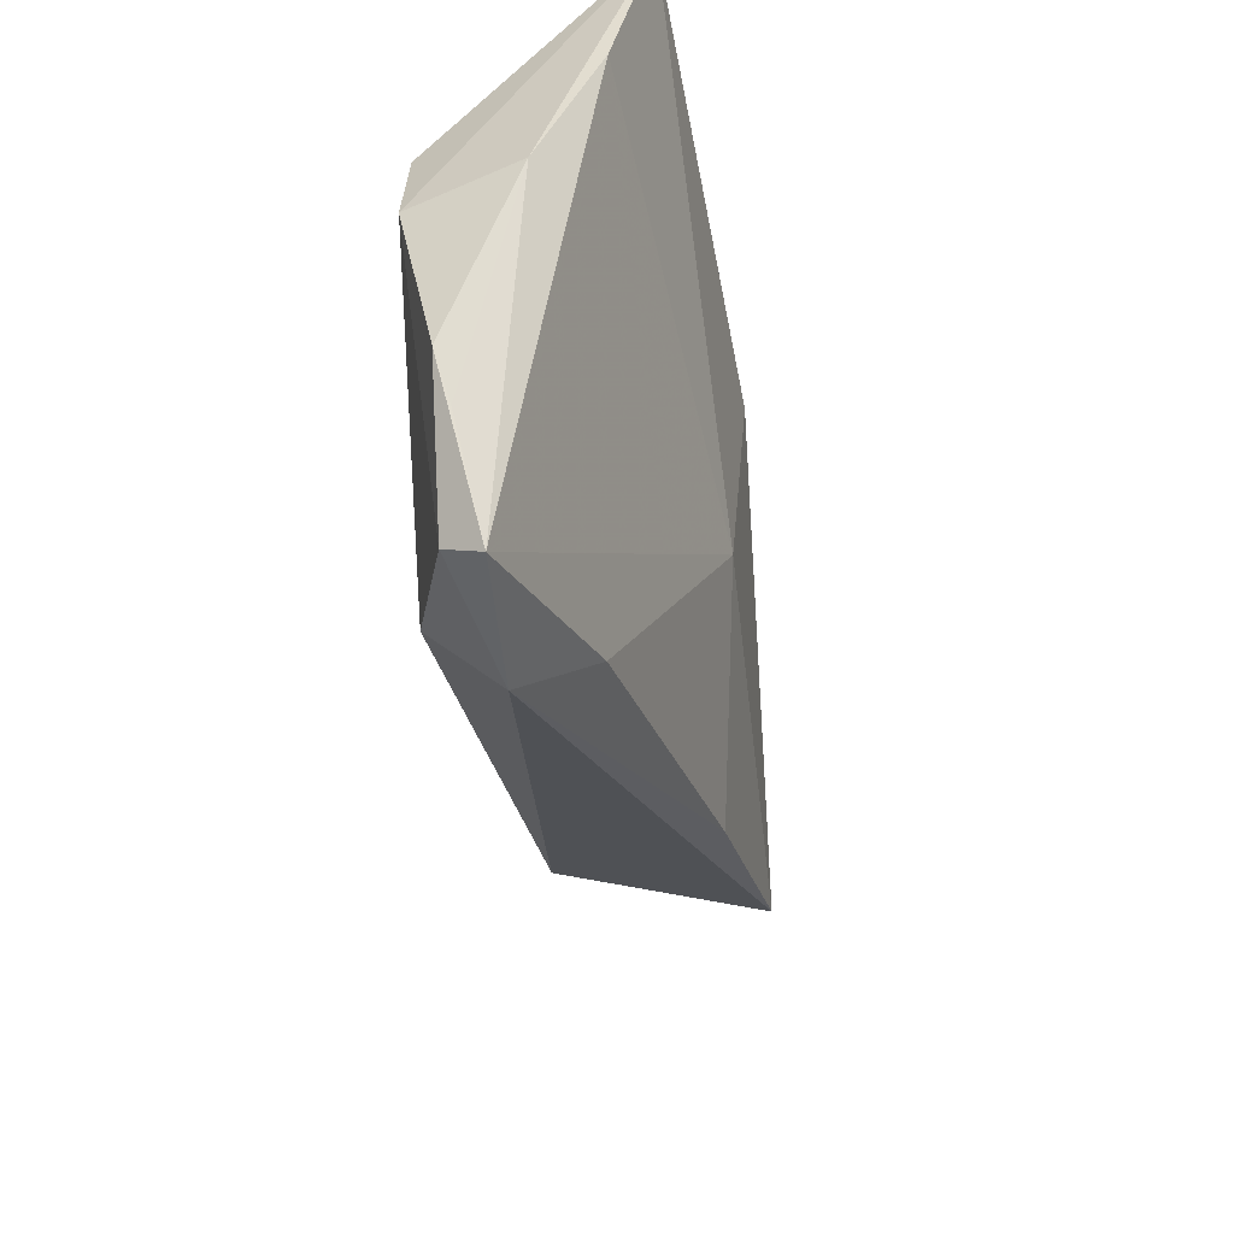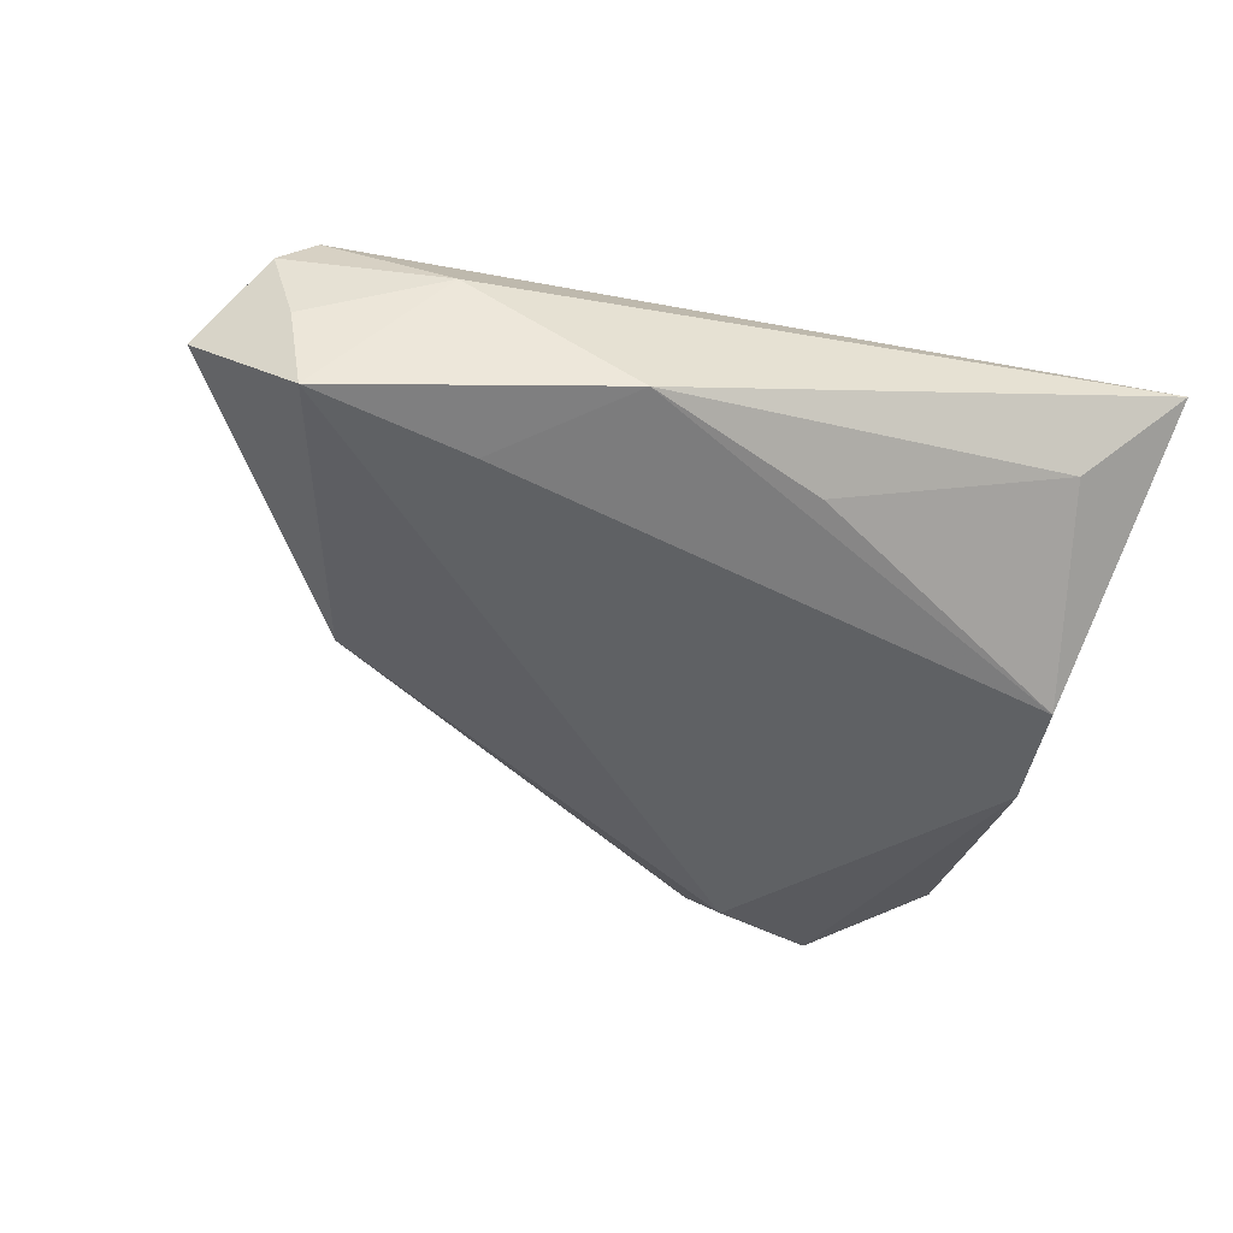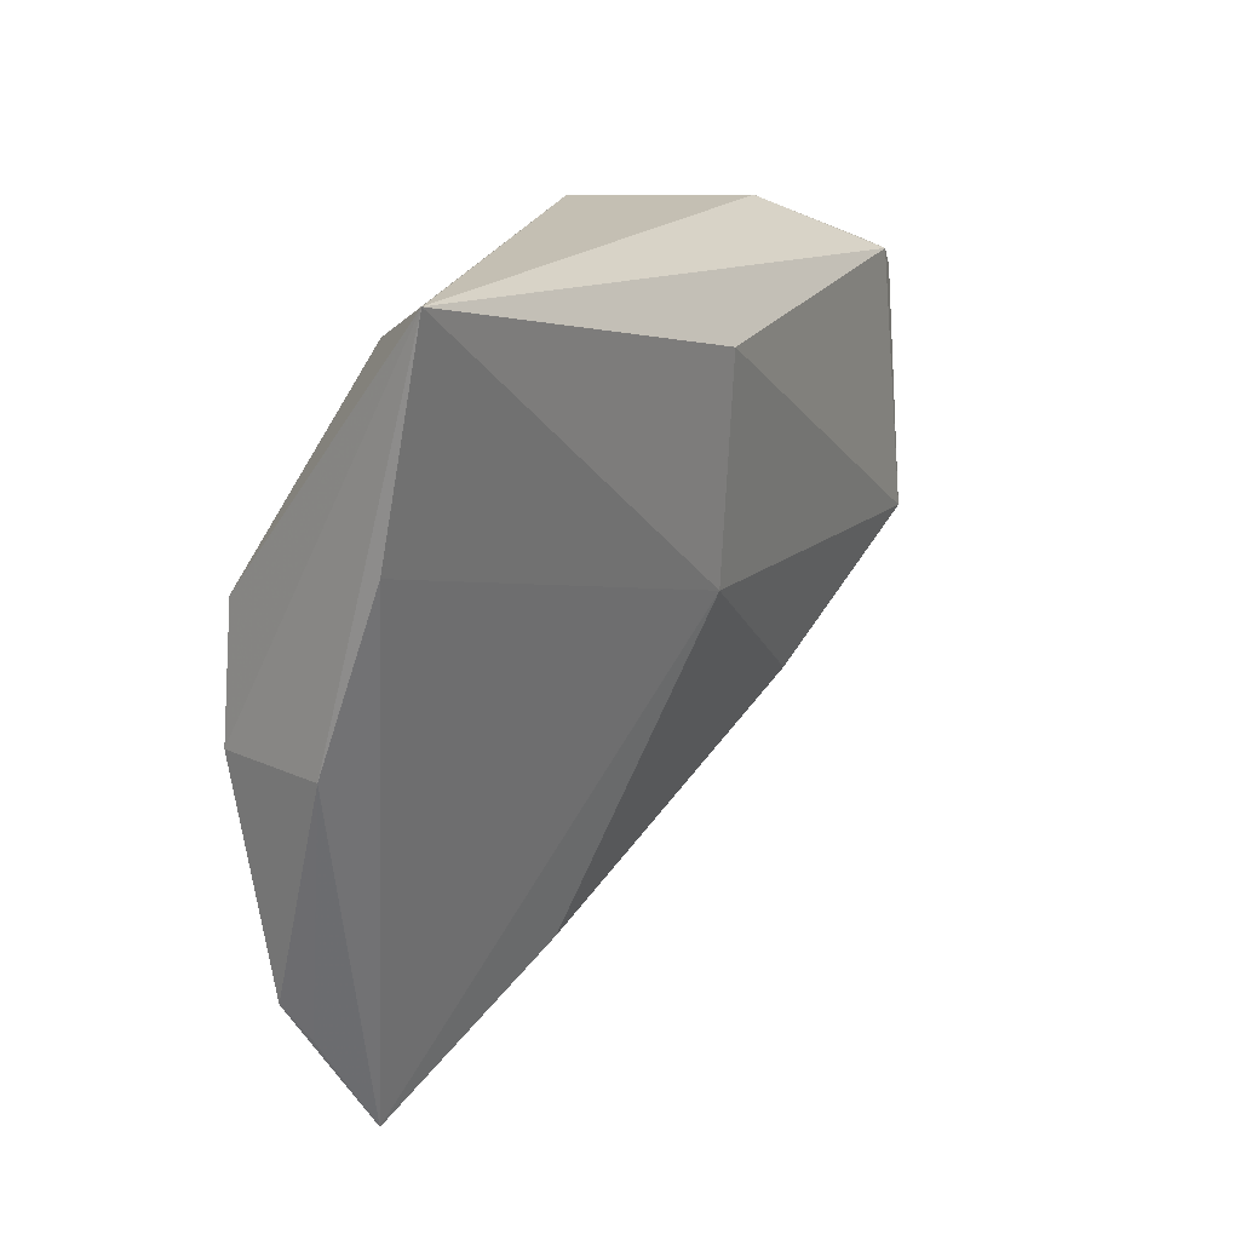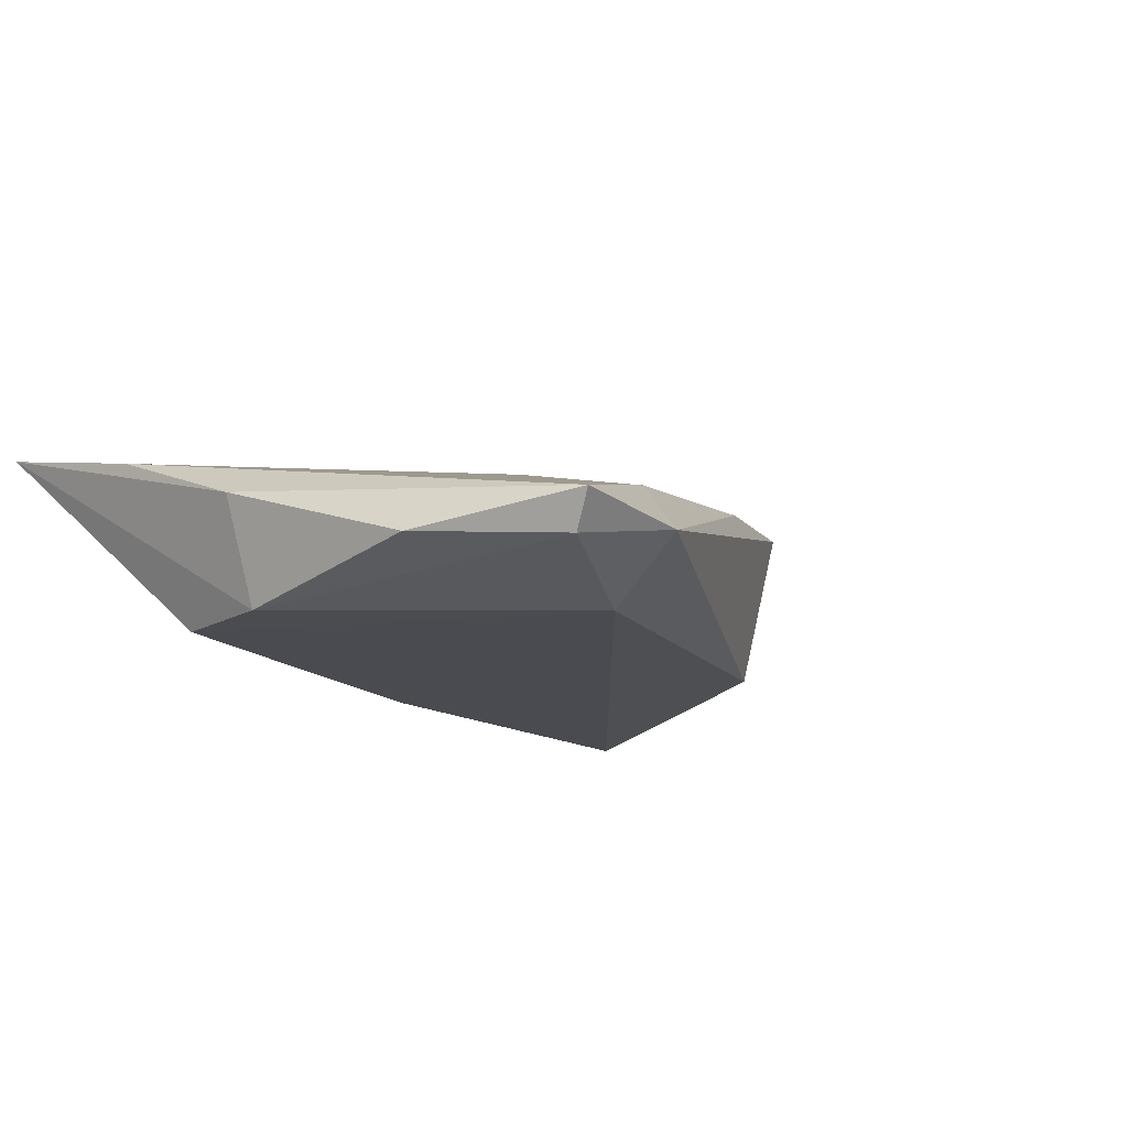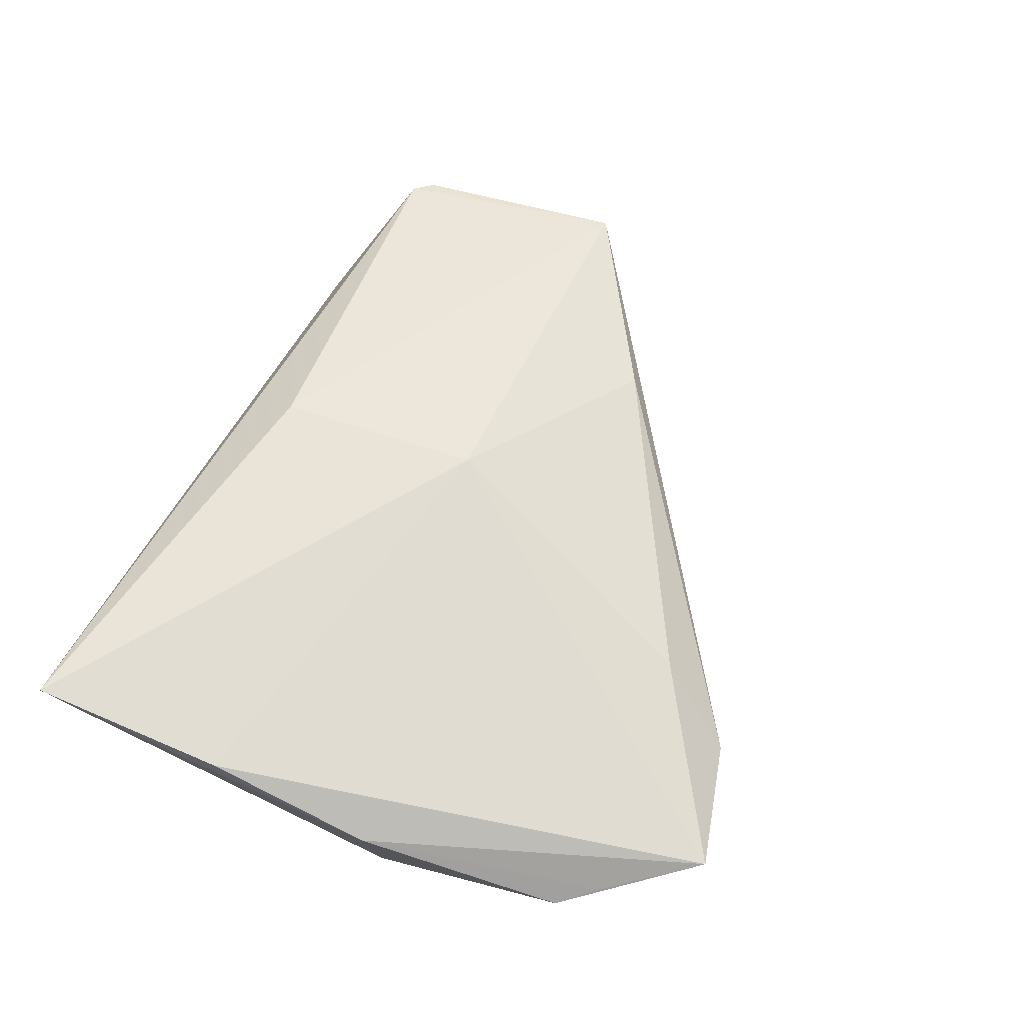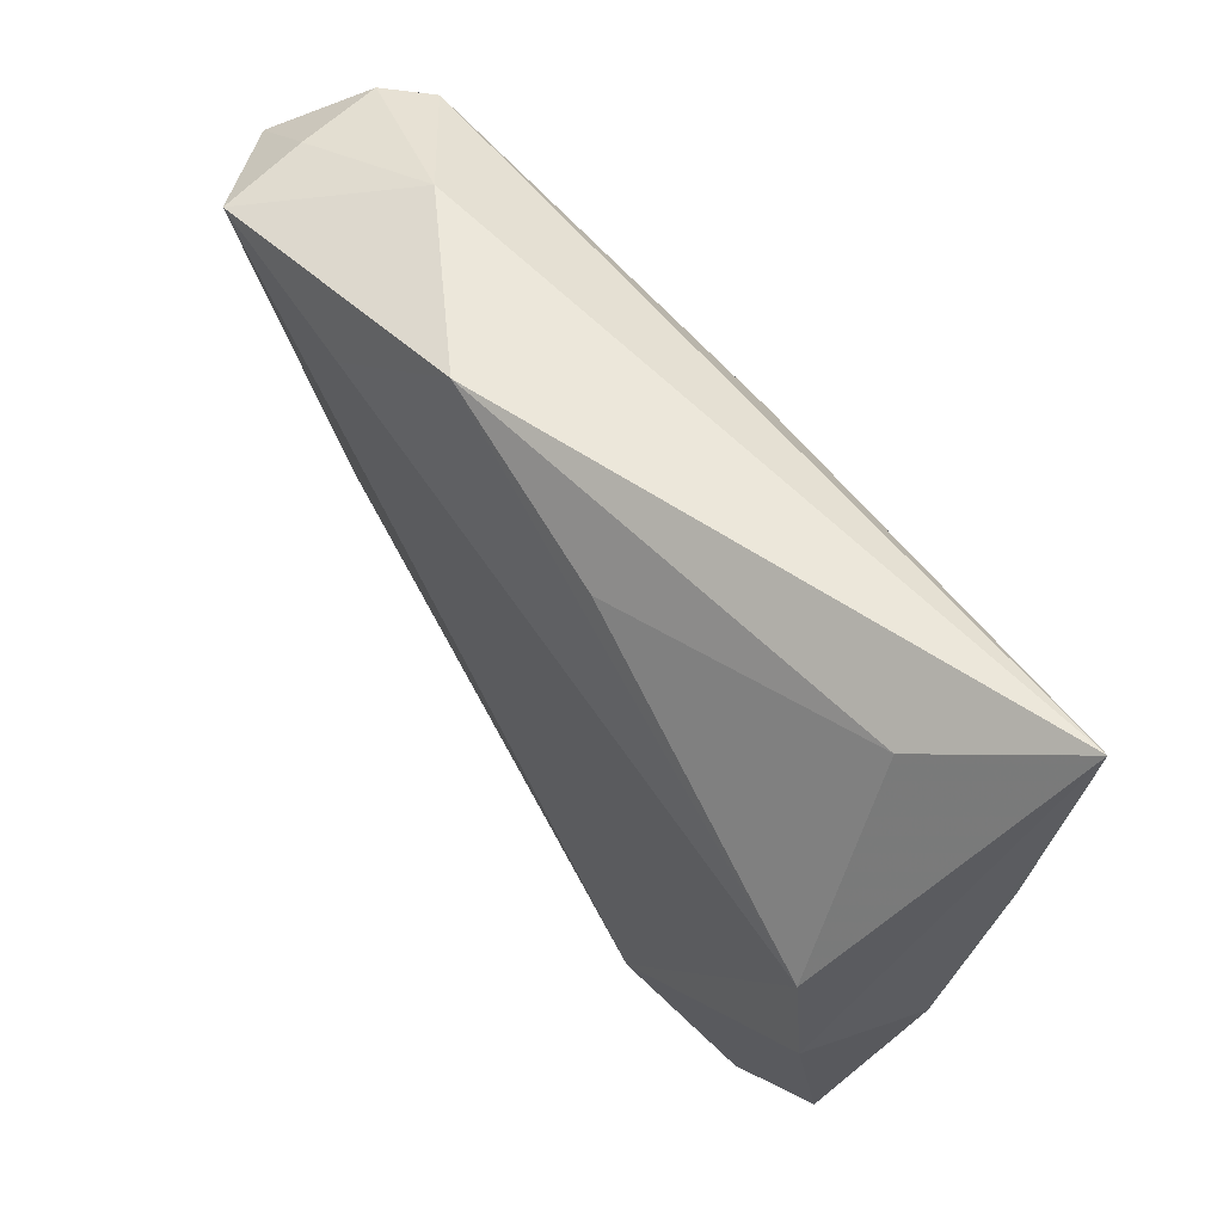
<metadata>
{"format":"obj","ext":"obj","renderer":"f3d","projection":"perspective","resolution":1024,"background":"white","views":[{"elev":-54.0,"azim":-83.0,"up":"+Y"},{"elev":-46.3,"azim":162.9,"up":"+Z"},{"elev":16.6,"azim":-62.4,"up":"+Y"},{"elev":-14.4,"azim":-44.8,"up":"+Z"},{"elev":54.4,"azim":-68.2,"up":"+Z"},{"elev":60.7,"azim":-126.8,"up":"+Y"}]}
</metadata>
<code>
v -0.04376 -0.03517 -0.00798
v -0.01661 -0.04782 -0.005097
v -0.01181 -0.0386 0.002743
v -0.04054 -0.03984 -0.006635
v 0.02534 -0.02007 0.01031
v -0.03735 0.02518 0.0006013
v -0.01839 -0.04037 -0.01291
v 0.04892 -0.006969 0.01368
v 0.03512 -0.01274 -0.009208
v 0.04841 0.02012 0.01188
v 0.001361 -0.004989 0.01398
v 0.01299 0.03063 -0.009255
v 0.05738 0.01664 -0.002061
v -0.04265 0.002263 -0.0123
v -0.03342 -0.05126 -0.004365
v 0.03268 0.02915 0.002615
v -0.008367 0.02215 -0.009633
v -0.03228 -0.04849 -0.008545
v 0.0482 0.02405 -0.002611
v 0.04629 0.02233 0.01224
v -0.04888 0.007864 0.007359
v -0.04829 -0.01118 0.0001256
v -0.04435 -0.01136 -0.01231
v 0.05264 0.004429 0.004716
v 0.0507 0.02256 0.007638
v -0.04968 0.03063 0.01236
v -0.0007783 0.01962 0.01636
v 0.02738 0.01969 -0.01291
v 0.04636 0.0237 -0.01291
f 18 15 1
f 15 18 2
f 15 21 22
f 22 21 26
f 11 21 15
f 26 21 11
f 10 8 13
f 10 20 8
f 16 12 26
f 26 20 16
f 16 29 12
f 26 12 6
f 6 14 26
f 23 18 1
f 1 22 23
f 26 14 23
f 23 22 26
f 9 29 13
f 8 2 9
f 28 14 12
f 12 29 28
f 1 15 4
f 4 22 1
f 15 22 4
f 3 11 15
f 15 2 3
f 27 20 26
f 26 11 27
f 8 20 27
f 27 11 8
f 25 16 20
f 20 10 25
f 25 10 13
f 12 14 17
f 17 6 12
f 14 6 17
f 13 8 24
f 24 9 13
f 8 9 24
f 7 28 29
f 7 23 14
f 14 28 7
f 29 9 7
f 18 23 7
f 7 9 2
f 7 2 18
f 8 11 5
f 11 3 5
f 5 2 8
f 5 3 2
f 29 16 19
f 16 25 19
f 13 29 19
f 19 25 13

</code>
